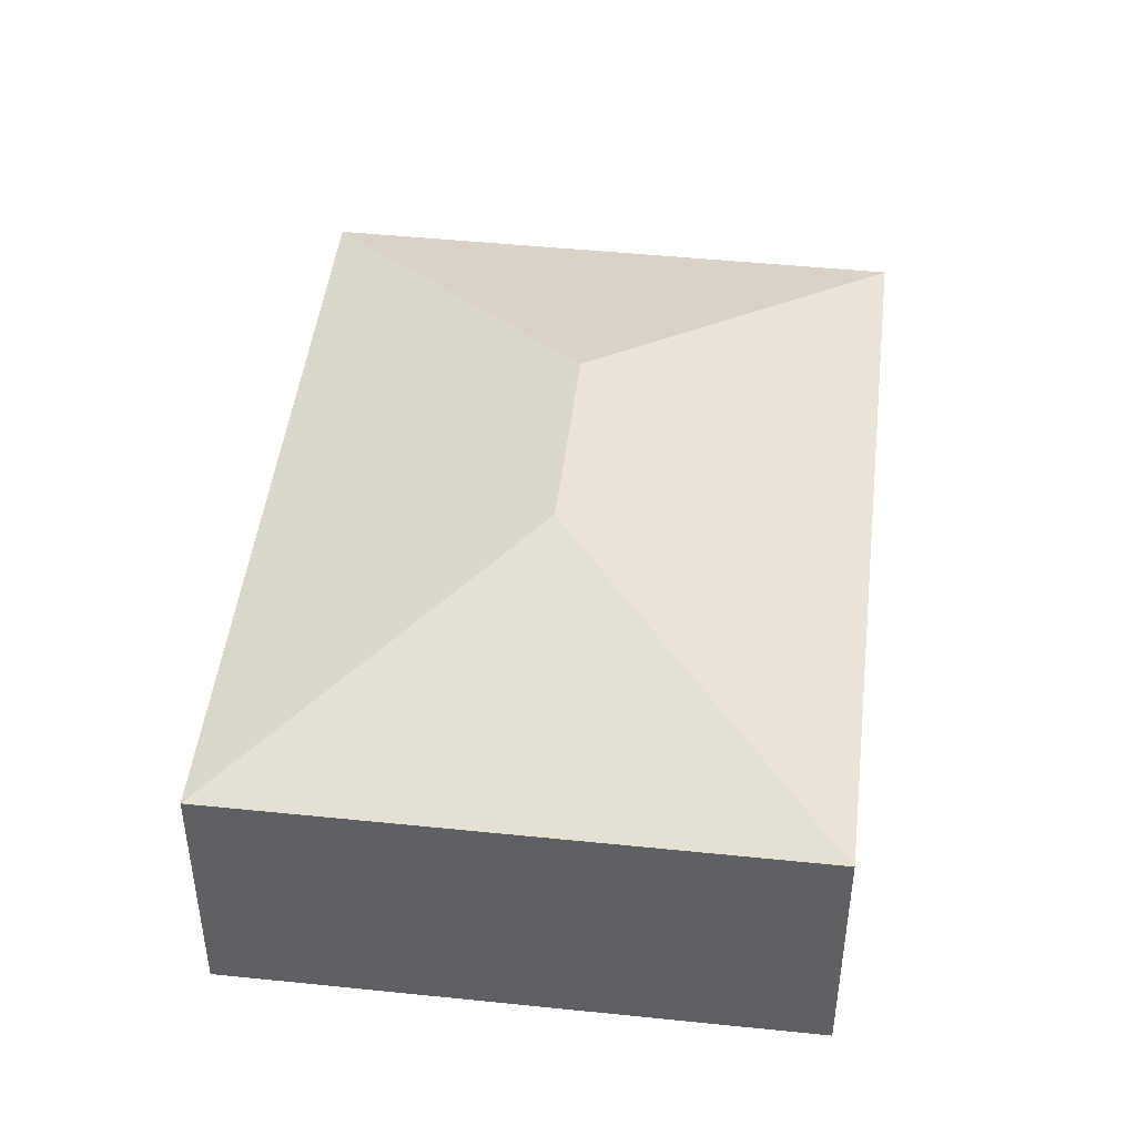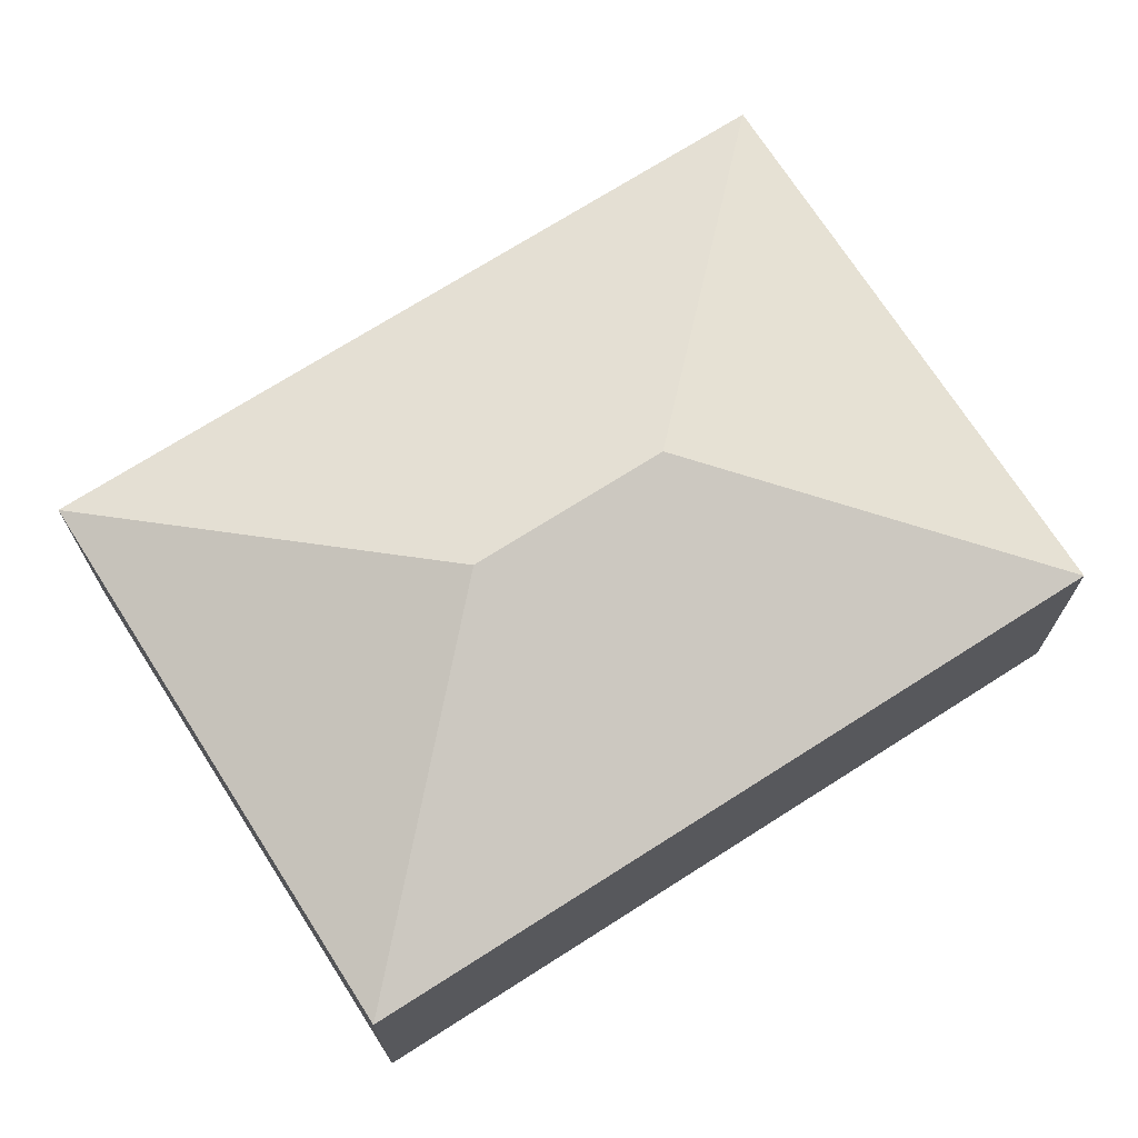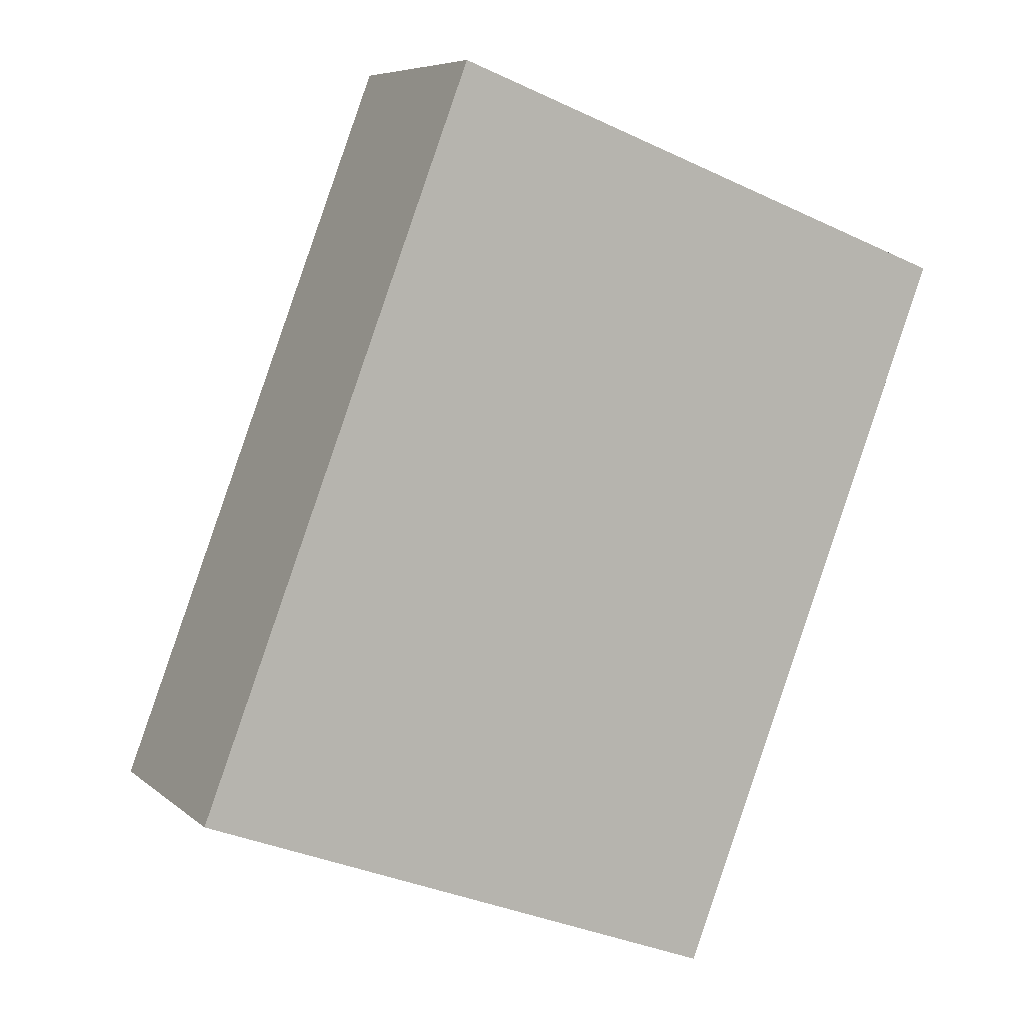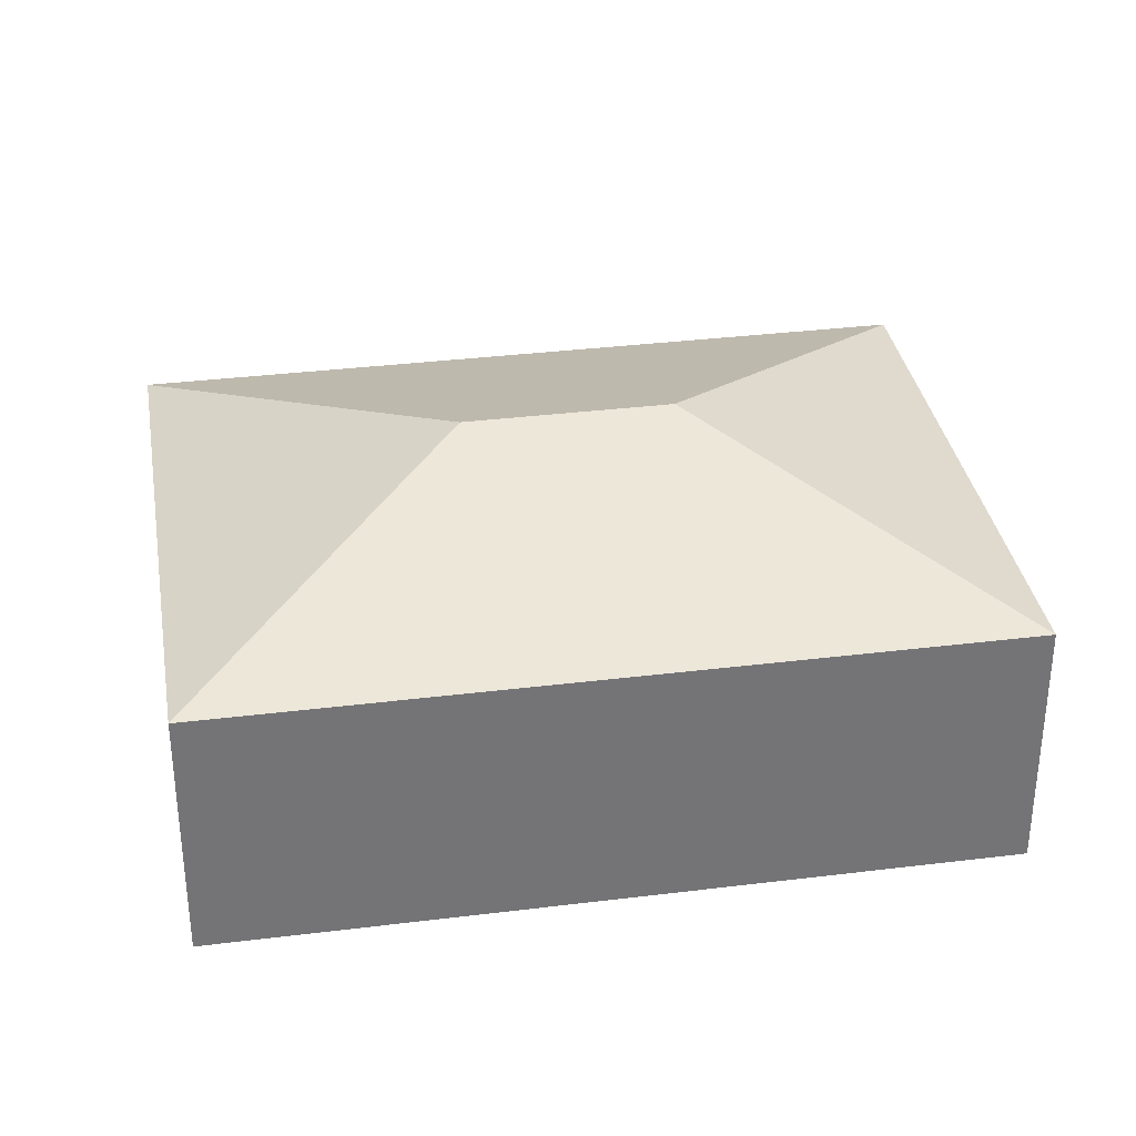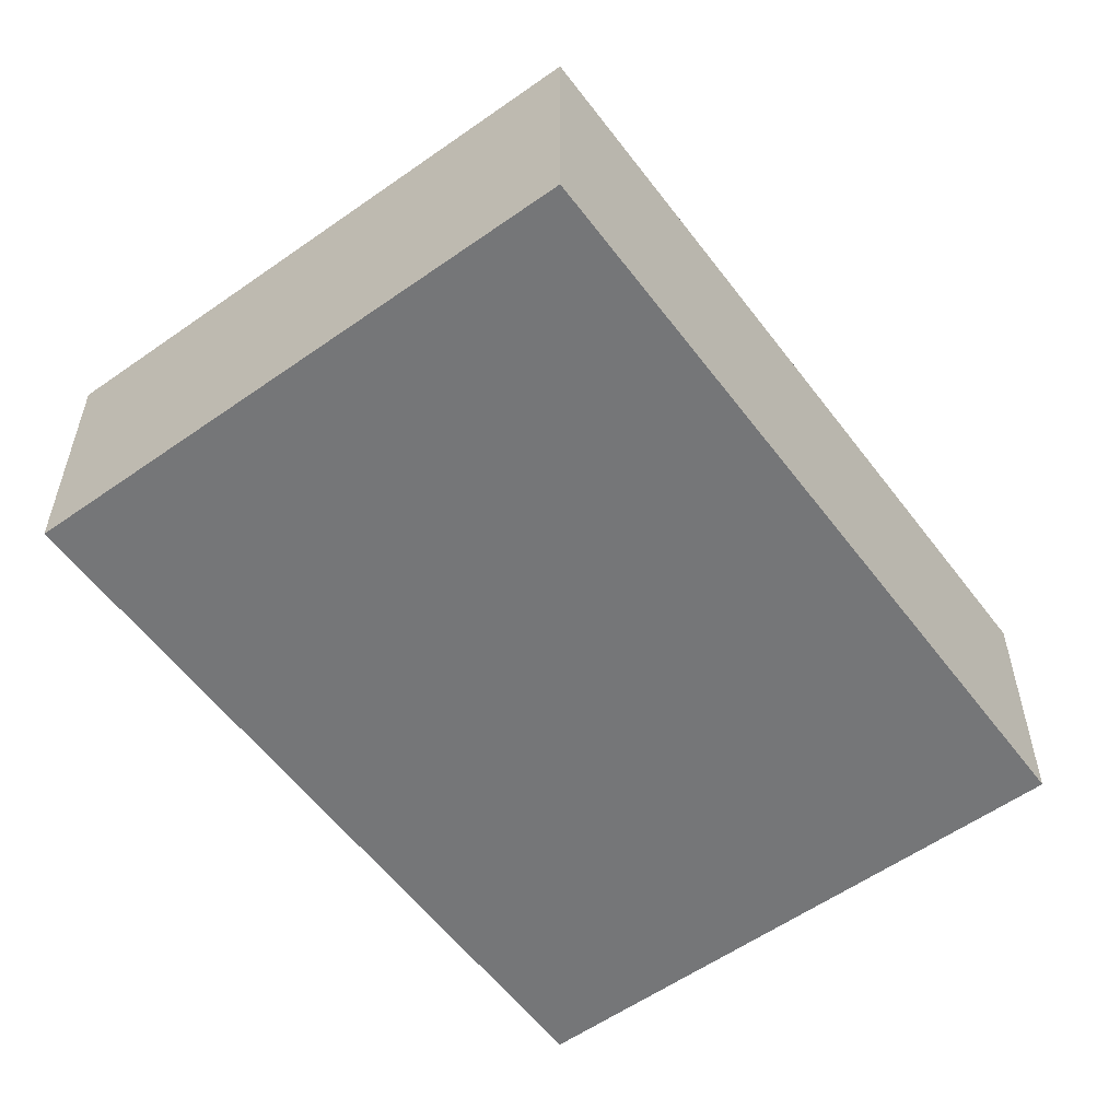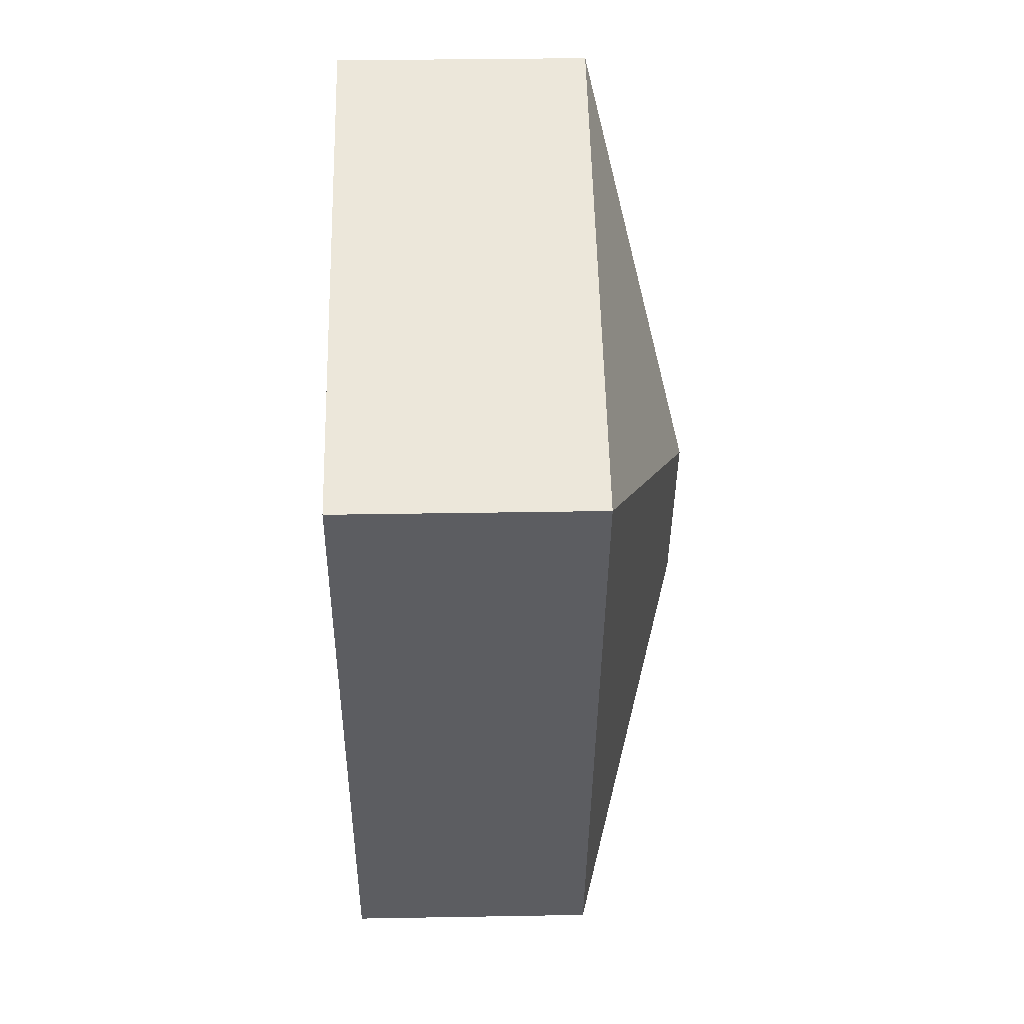
<metadata>
{"format":"obj","ext":"obj","renderer":"f3d","projection":"perspective","resolution":1024,"background":"white","views":[{"elev":46.3,"azim":27.5,"up":"+Y"},{"elev":71.5,"azim":78.2,"up":"+Y"},{"elev":7.0,"azim":-25.3,"up":"+Z"},{"elev":34.2,"azim":-78.7,"up":"+Y"},{"elev":-56.8,"azim":-122.8,"up":"+Y"},{"elev":32.8,"azim":88.6,"up":"+Z"}]}
</metadata>
<code>
v  3.423 3.229 1.541
v  7.511 2.334 4.837
v  4.963 2.334 -1.882
v  4.089 3.229 3.297
v  2.548 2.334 6.72
v  0 2.333 1.429e-16
v  4.963 1.152e-16 -1.882
v  0 0 0
v  2.548 -4.115e-16 6.72
v  7.511 -2.962e-16 4.837
g defaultobject
f 1 2 3
f 2 1 4
f 4 5 2
f 1 3 6
f 4 6 5
f 6 4 1
f 7 6 3
f 6 7 8
f 6 9 5
f 9 6 8
f 9 2 5
f 2 9 10
f 10 3 2
f 3 10 7
f 7 9 8
f 9 7 10

</code>
